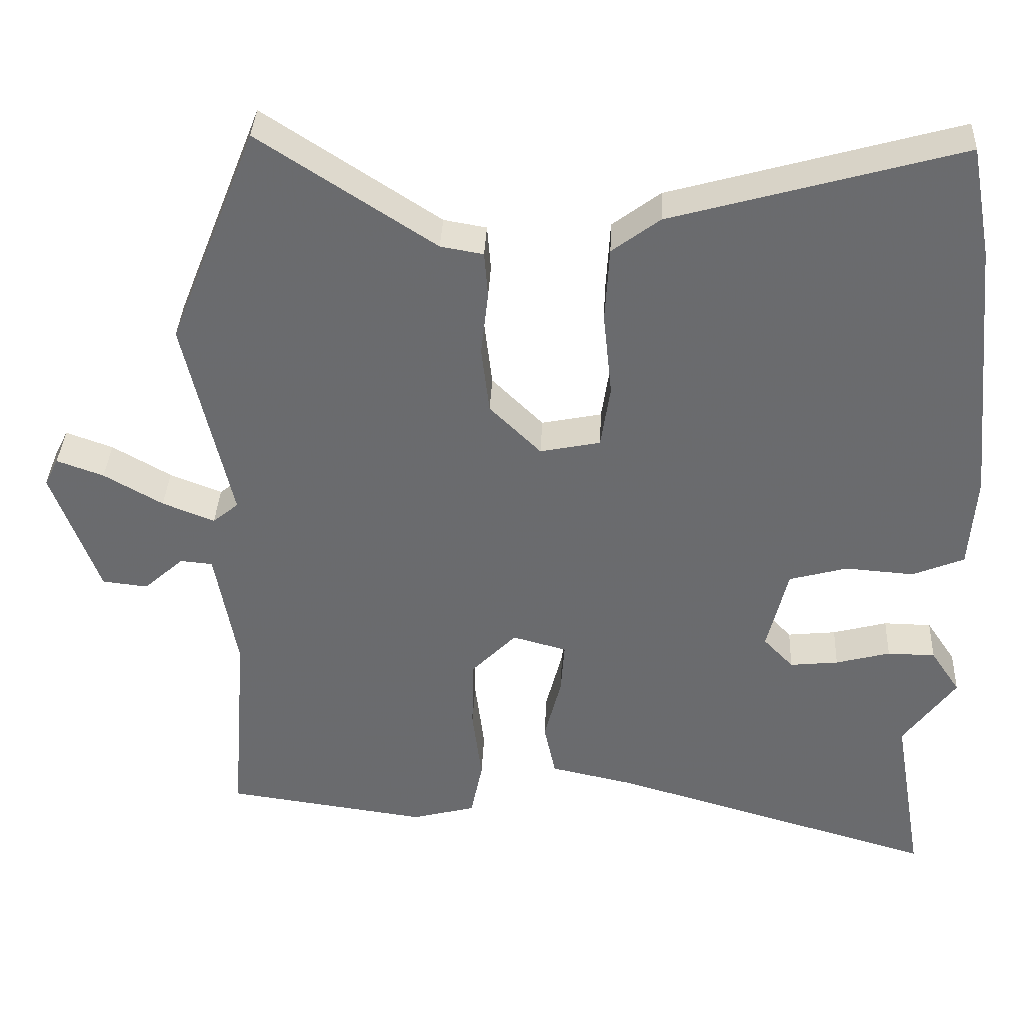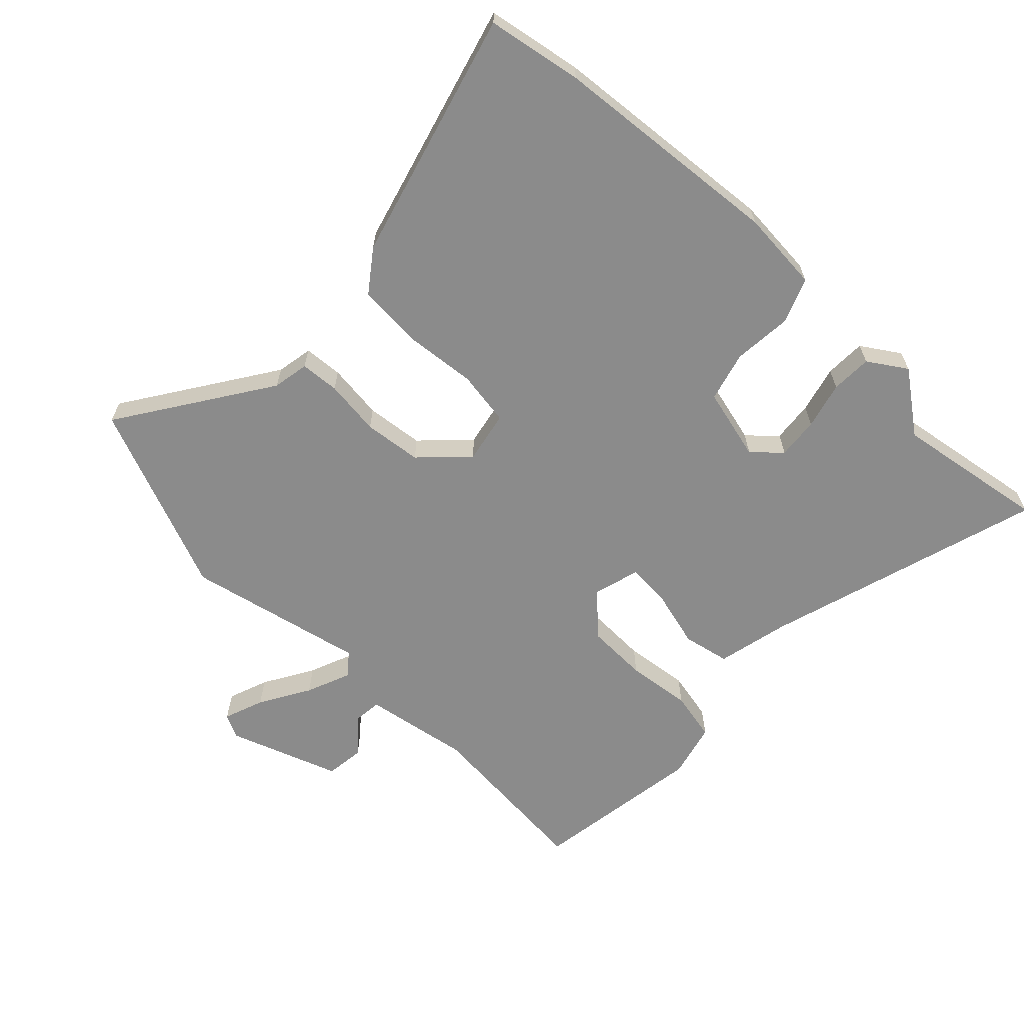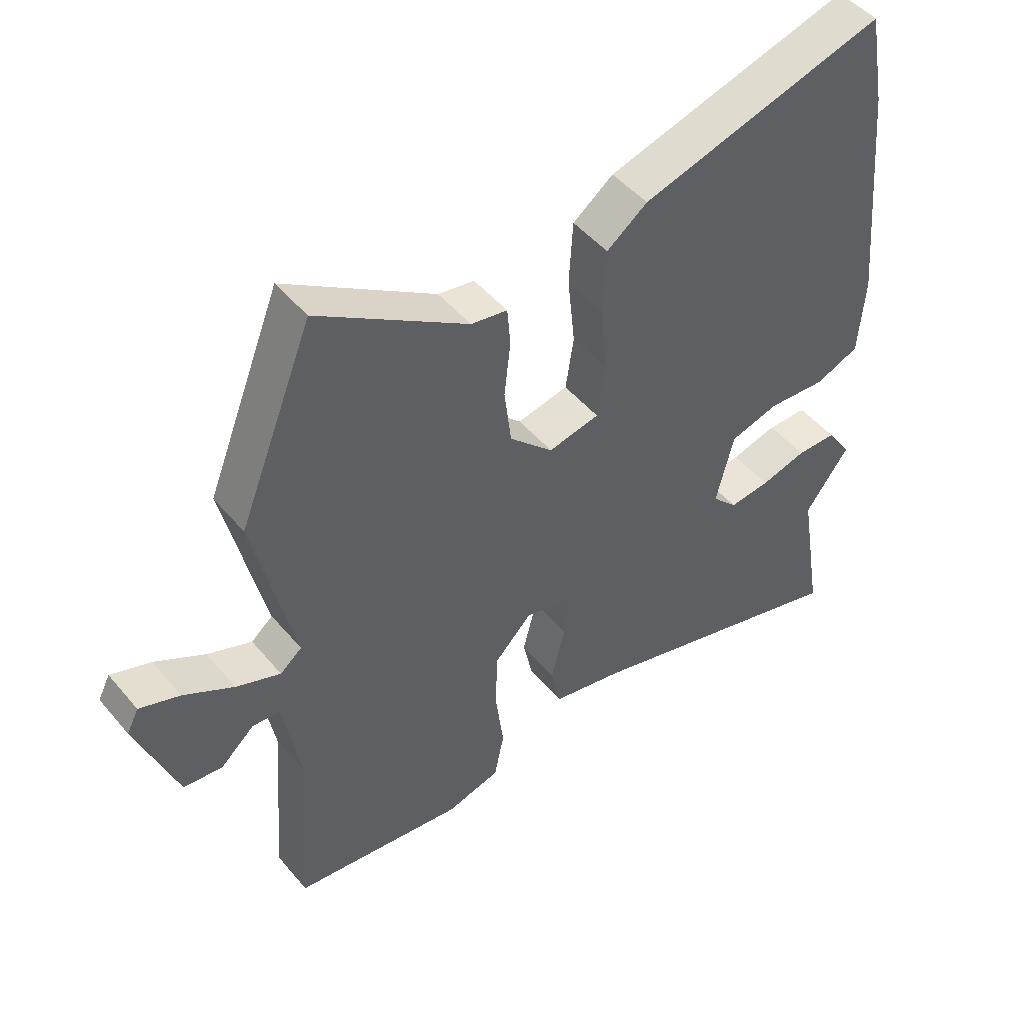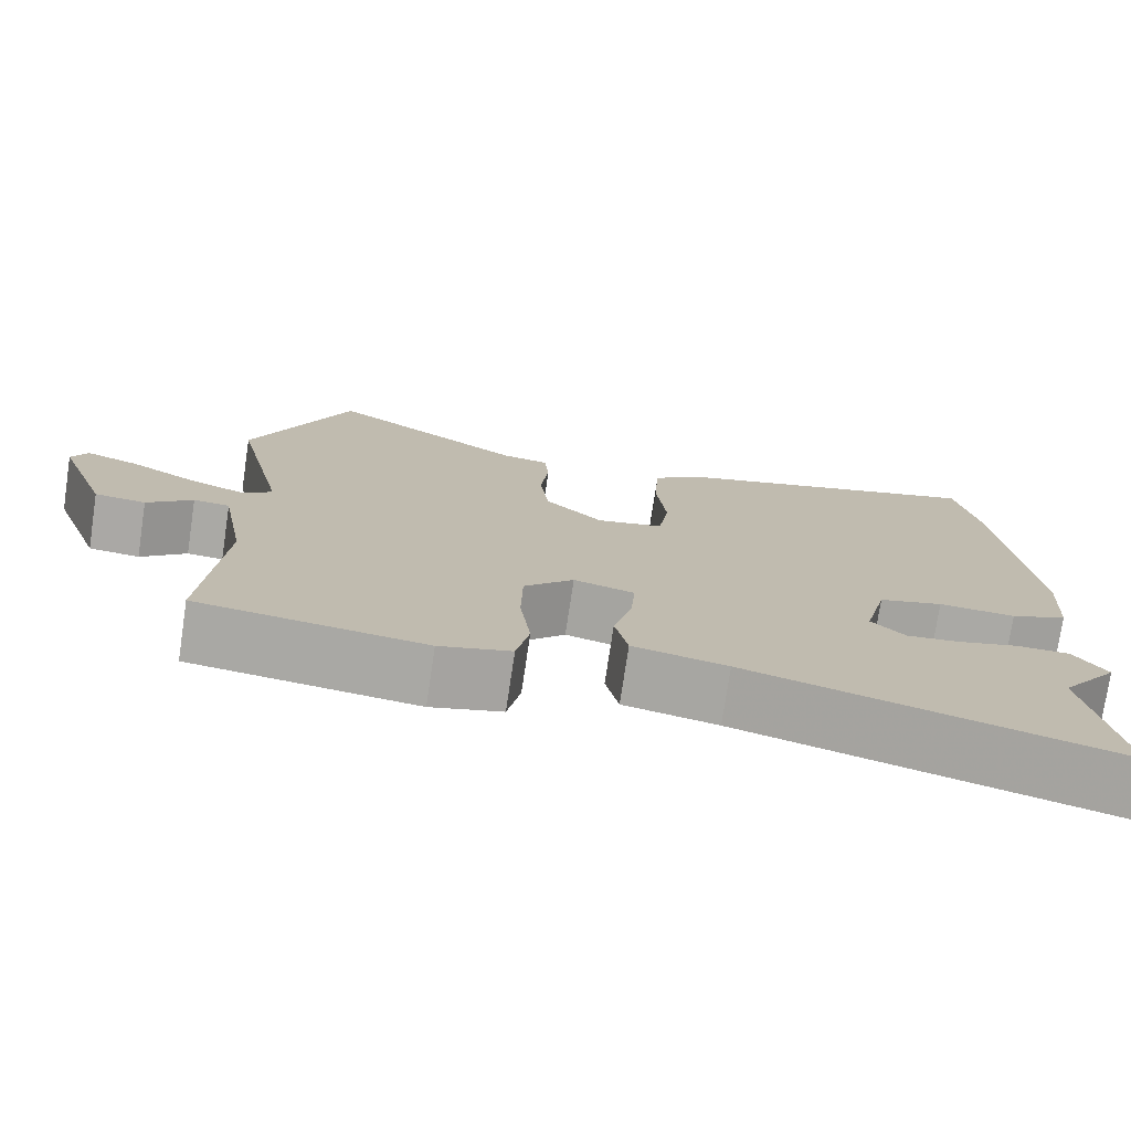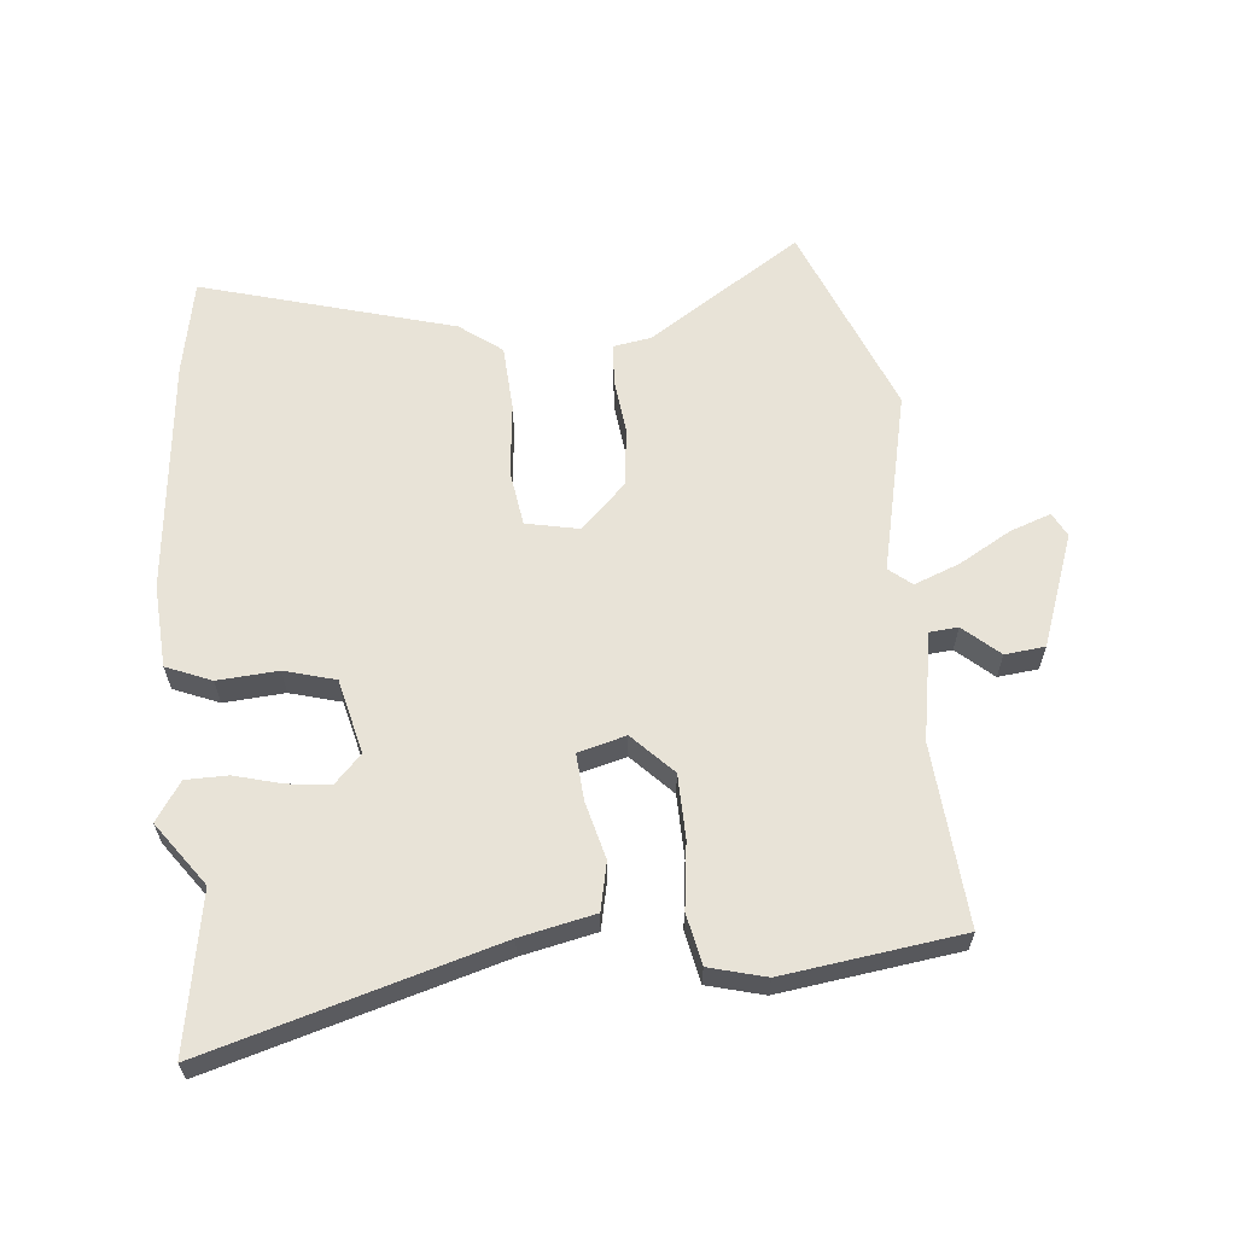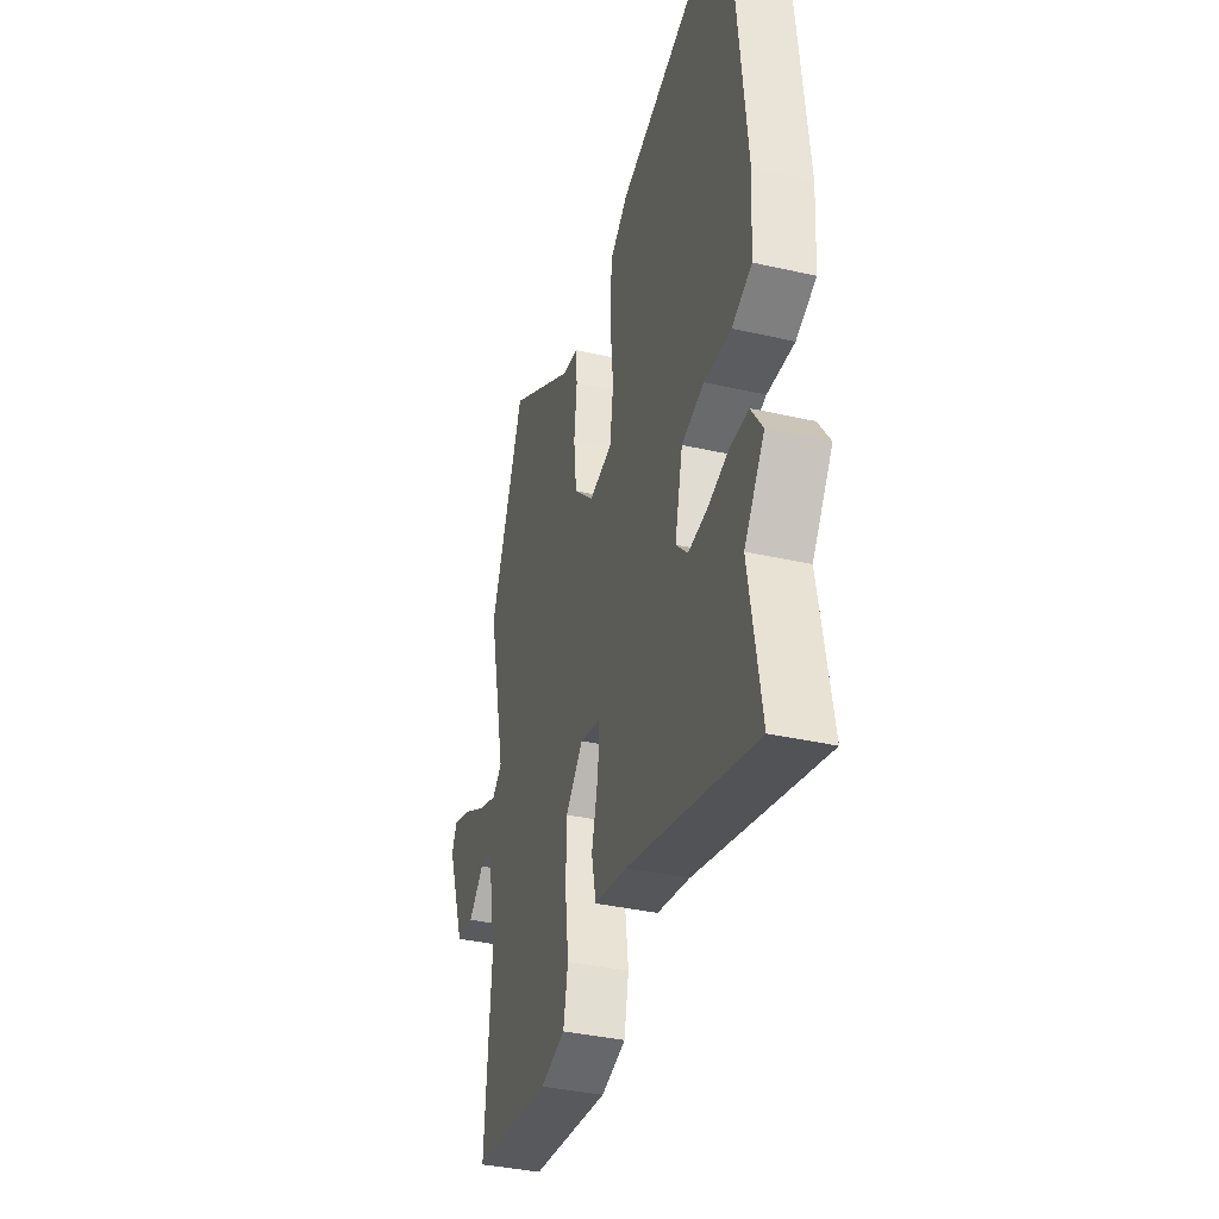
<metadata>
{"format":"obj","ext":"obj","renderer":"f3d","projection":"perspective","resolution":1024,"background":"white","views":[{"elev":36.4,"azim":2.7,"up":"+Z"},{"elev":-63.9,"azim":45.7,"up":"+Y"},{"elev":48.4,"azim":-38.0,"up":"+Z"},{"elev":-75.6,"azim":-8.5,"up":"+Z"},{"elev":61.8,"azim":174.6,"up":"+Y"},{"elev":-37.6,"azim":73.8,"up":"+Z"}]}
</metadata>
<code>
v 0.473 0.07 -0.341
v 0.514 0.07 -0.583
v 0.069 0.07 -0.454
v -0.046 0.07 -0.429
v -0.062 0.07 -0.355
v -0.039 0.07 -0.265
v -0.034 0.07 -0.193
v -0.108 0.07 -0.173
v -0.169 0.07 -0.236
v -0.171 0.07 -0.335
v -0.158 0.07 -0.438
v -0.174 0.07 -0.517
v -0.261 0.07 -0.54
v -0.537 0.07 -0.502
v -0.515 0.07 -0.221
v -0.545 0.07 -0.053
v -0.589 0.07 -0.049
v -0.644 0.07 -0.098
v -0.706 0.07 -0.091
v -0.77 0.07 0.084
v -0.751 0.07 0.122
v -0.687 0.07 0.099
v -0.607 0.07 0.053
v -0.536 0.07 0.025
v -0.501 0.07 0.054
v -0.565 0.07 0.337
v -0.445 0.07 0.639
v -0.206 0.07 0.483
v -0.148 0.07 0.473
v -0.143 0.07 0.411
v -0.153 0.07 0.322
v -0.142 0.07 0.23
v -0.072 0.07 0.161
v 0.01 0.07 0.178
v 0.023 0.07 0.265
v 0.011 0.07 0.379
v 0.017 0.07 0.482
v 0.082 0.07 0.531
v 0.474 0.07 0.642
v 0.502 0.07 0.492
v 0.538 0.07 0.123
v 0.529 0.07 -0.006
v 0.459 0.07 -0.035
v 0.365 0.07 -0.028
v 0.286 0.07 -0.05
v 0.258 0.07 -0.166
v 0.299 0.07 -0.209
v 0.365 0.07 -0.202
v 0.439 0.07 -0.182
v 0.504 0.07 -0.183
v 0.544 0.07 -0.243
v 0.473 0 -0.341
v 0.514 0 -0.583
v 0.069 0 -0.454
v -0.046 0 -0.429
v -0.062 0 -0.355
v -0.039 0 -0.265
v -0.034 0 -0.193
v -0.108 0 -0.173
v -0.169 0 -0.236
v -0.171 0 -0.335
v -0.158 0 -0.438
v -0.174 0 -0.517
v -0.261 0 -0.54
v -0.537 0 -0.502
v -0.515 0 -0.221
v -0.545 0 -0.053
v -0.589 0 -0.049
v -0.644 0 -0.098
v -0.706 0 -0.091
v -0.77 0 0.084
v -0.751 0 0.122
v -0.687 0 0.099
v -0.607 0 0.053
v -0.536 0 0.025
v -0.501 0 0.054
v -0.565 0 0.337
v -0.445 0 0.639
v -0.206 0 0.483
v -0.148 0 0.473
v -0.143 0 0.411
v -0.153 0 0.322
v -0.142 0 0.23
v -0.072 0 0.161
v 0.01 0 0.178
v 0.023 0 0.265
v 0.011 0 0.379
v 0.017 0 0.482
v 0.082 0 0.531
v 0.474 0 0.642
v 0.502 0 0.492
v 0.538 0 0.123
v 0.529 0 -0.006
v 0.459 0 -0.035
v 0.365 0 -0.028
v 0.286 0 -0.05
v 0.258 0 -0.166
v 0.299 0 -0.209
v 0.365 0 -0.202
v 0.439 0 -0.182
v 0.504 0 -0.183
v 0.544 0 -0.243
f 50 51 1
f 49 50 1
f 48 49 1
f 1 2 3
f 48 1 3
f 47 48 3
f 4 5 6
f 3 4 6
f 47 3 6
f 46 47 6
f 45 46 6 7
f 42 43 44
f 41 42 44
f 40 41 44
f 39 40 44
f 38 39 44
f 37 38 44
f 36 37 44
f 35 36 44
f 34 35 44 45
f 45 7 8
f 34 45 8
f 33 34 8
f 28 29 30 31
f 28 31 32
f 27 28 32
f 26 27 32
f 25 26 32
f 33 8 9
f 32 33 9
f 25 32 9
f 24 25 9
f 21 22 23
f 20 21 23
f 19 20 23
f 18 19 23
f 17 18 23
f 16 17 23 24
f 13 14 15
f 12 13 15
f 11 12 15
f 10 11 15
f 15 16 24
f 10 15 24
f 9 10 24
f 52 102 101
f 52 101 100
f 52 100 99
f 54 53 52
f 54 52 99
f 54 99 98
f 57 56 55
f 57 55 54
f 57 54 98
f 57 98 97
f 58 57 97 96
f 95 94 93
f 95 93 92
f 95 92 91
f 95 91 90
f 95 90 89
f 95 89 88
f 95 88 87
f 95 87 86
f 96 95 86 85
f 59 58 96
f 59 96 85
f 59 85 84
f 82 81 80 79
f 83 82 79
f 83 79 78
f 83 78 77
f 83 77 76
f 60 59 84
f 60 84 83
f 60 83 76
f 60 76 75
f 74 73 72
f 74 72 71
f 74 71 70
f 74 70 69
f 74 69 68
f 75 74 68 67
f 66 65 64
f 66 64 63
f 66 63 62
f 66 62 61
f 75 67 66
f 75 66 61
f 75 61 60
f 1 52 53 2
f 2 53 54 3
f 3 54 55 4
f 4 55 56 5
f 5 56 57 6
f 6 57 58 7
f 7 58 59 8
f 8 59 60 9
f 9 60 61 10
f 10 61 62 11
f 11 62 63 12
f 12 63 64 13
f 13 64 65 14
f 14 65 66 15
f 15 66 67 16
f 16 67 68 17
f 17 68 69 18
f 18 69 70 19
f 19 70 71 20
f 20 71 72 21
f 21 72 73 22
f 22 73 74 23
f 23 74 75 24
f 24 75 76 25
f 25 76 77 26
f 26 77 78 27
f 27 78 79 28
f 28 79 80 29
f 29 80 81 30
f 30 81 82 31
f 31 82 83 32
f 32 83 84 33
f 33 84 85 34
f 34 85 86 35
f 35 86 87 36
f 36 87 88 37
f 37 88 89 38
f 38 89 90 39
f 39 90 91 40
f 40 91 92 41
f 41 92 93 42
f 42 93 94 43
f 43 94 95 44
f 44 95 96 45
f 45 96 97 46
f 46 97 98 47
f 47 98 99 48
f 48 99 100 49
f 49 100 101 50
f 50 101 102 51
f 51 102 52 1

</code>
